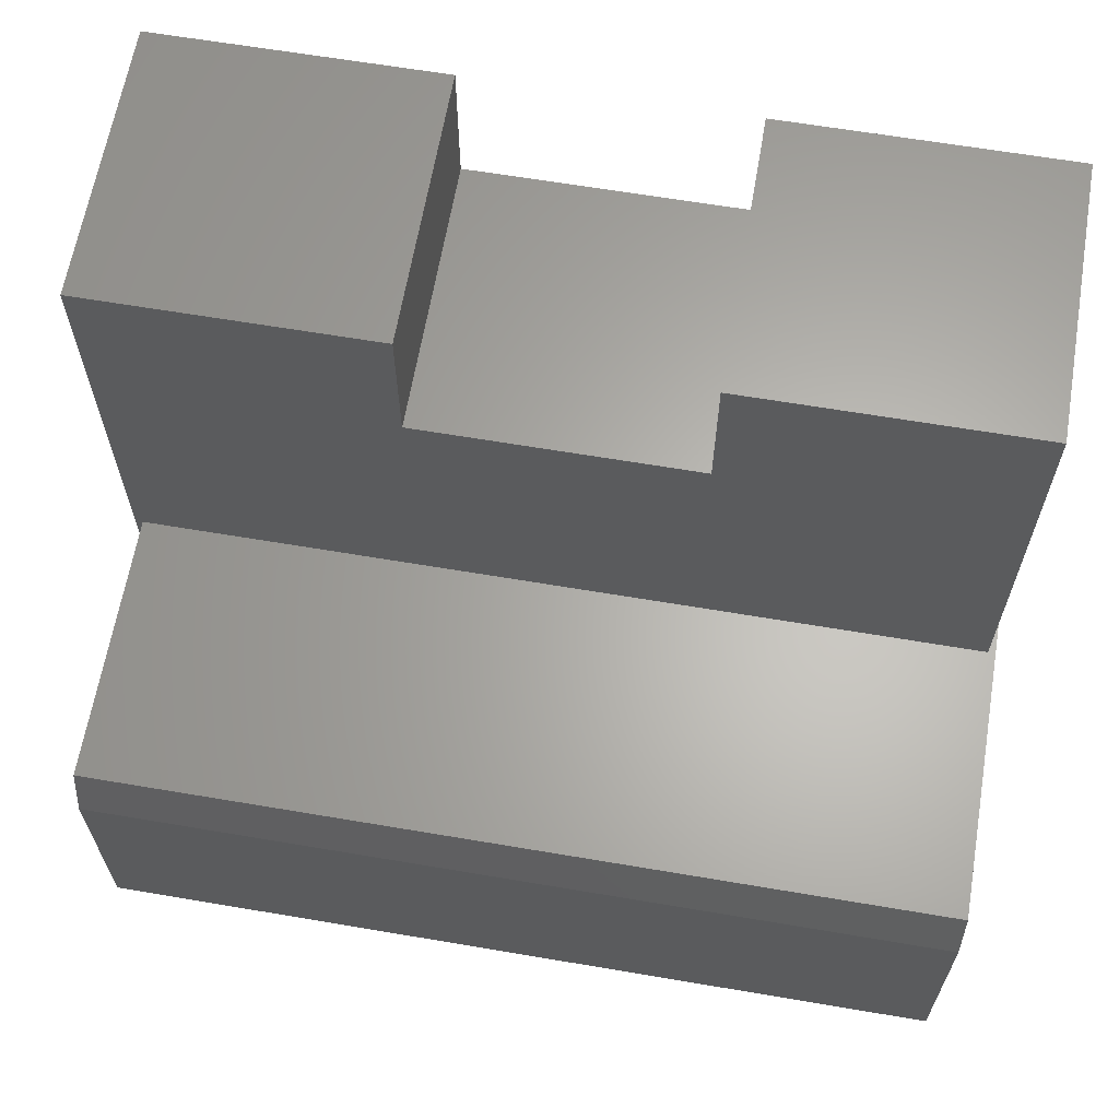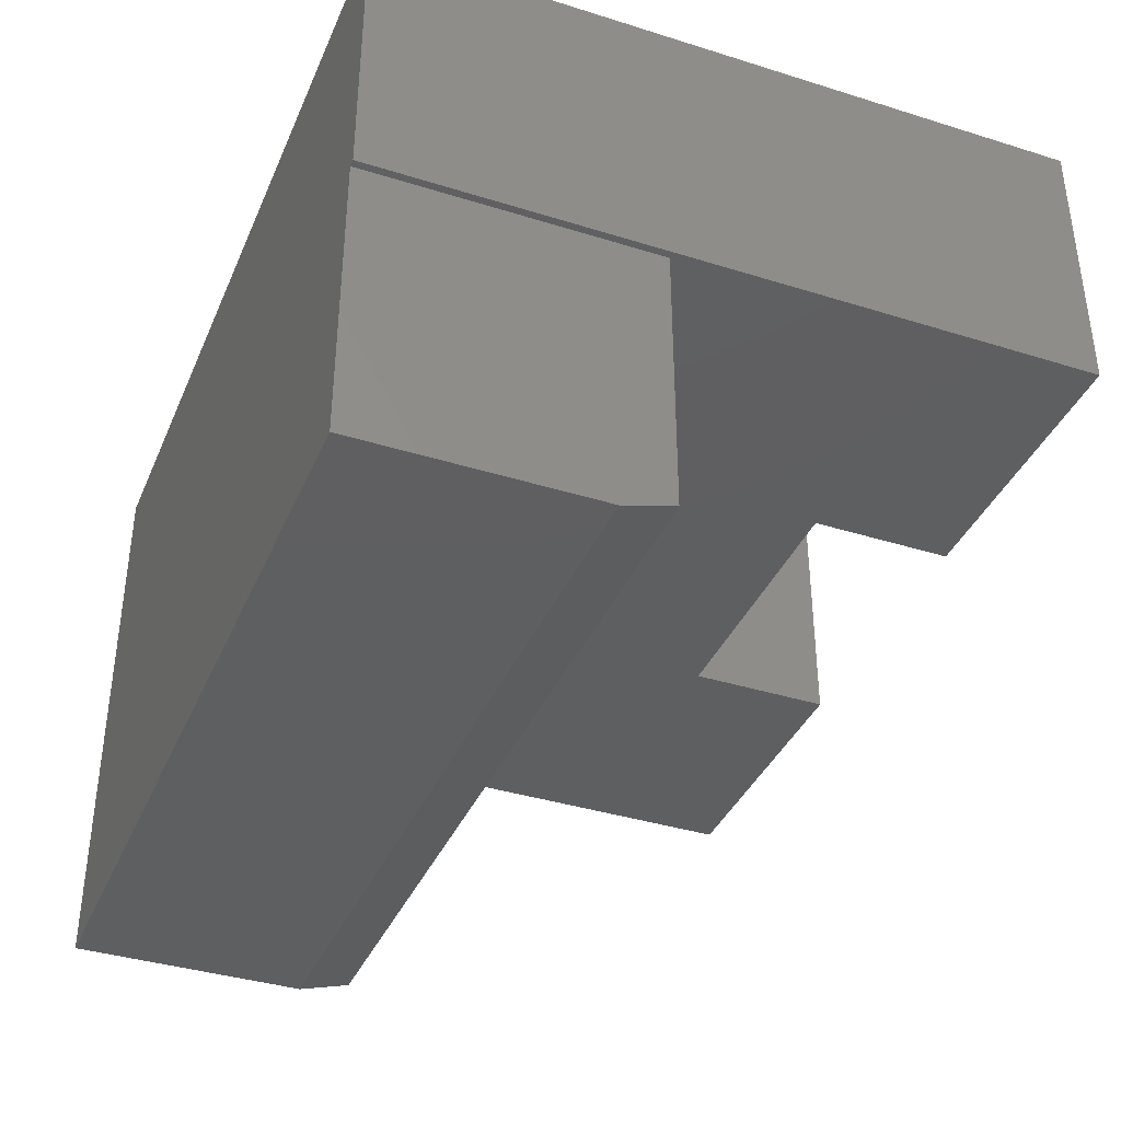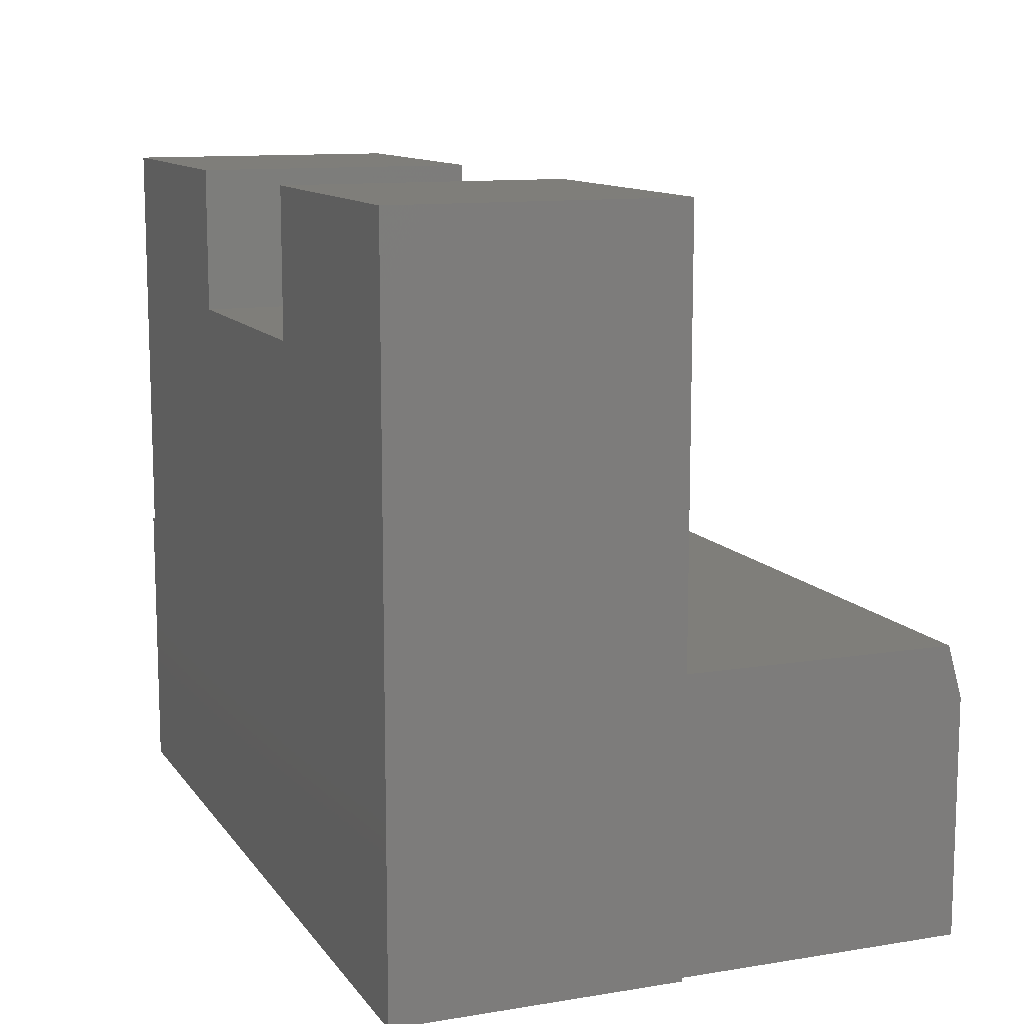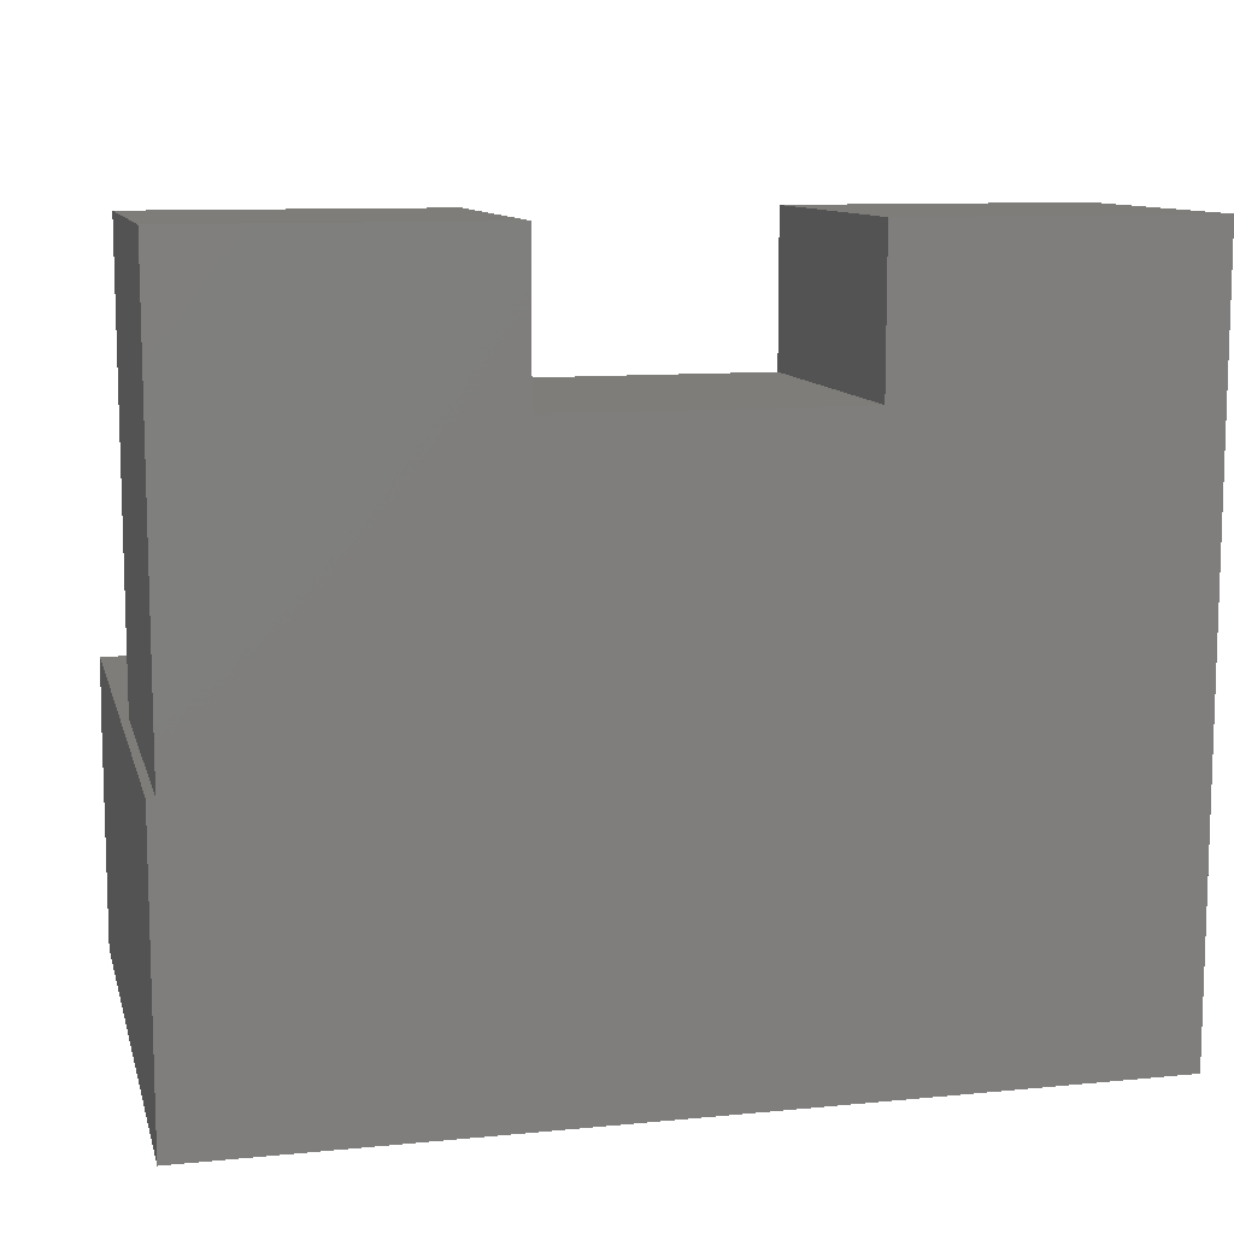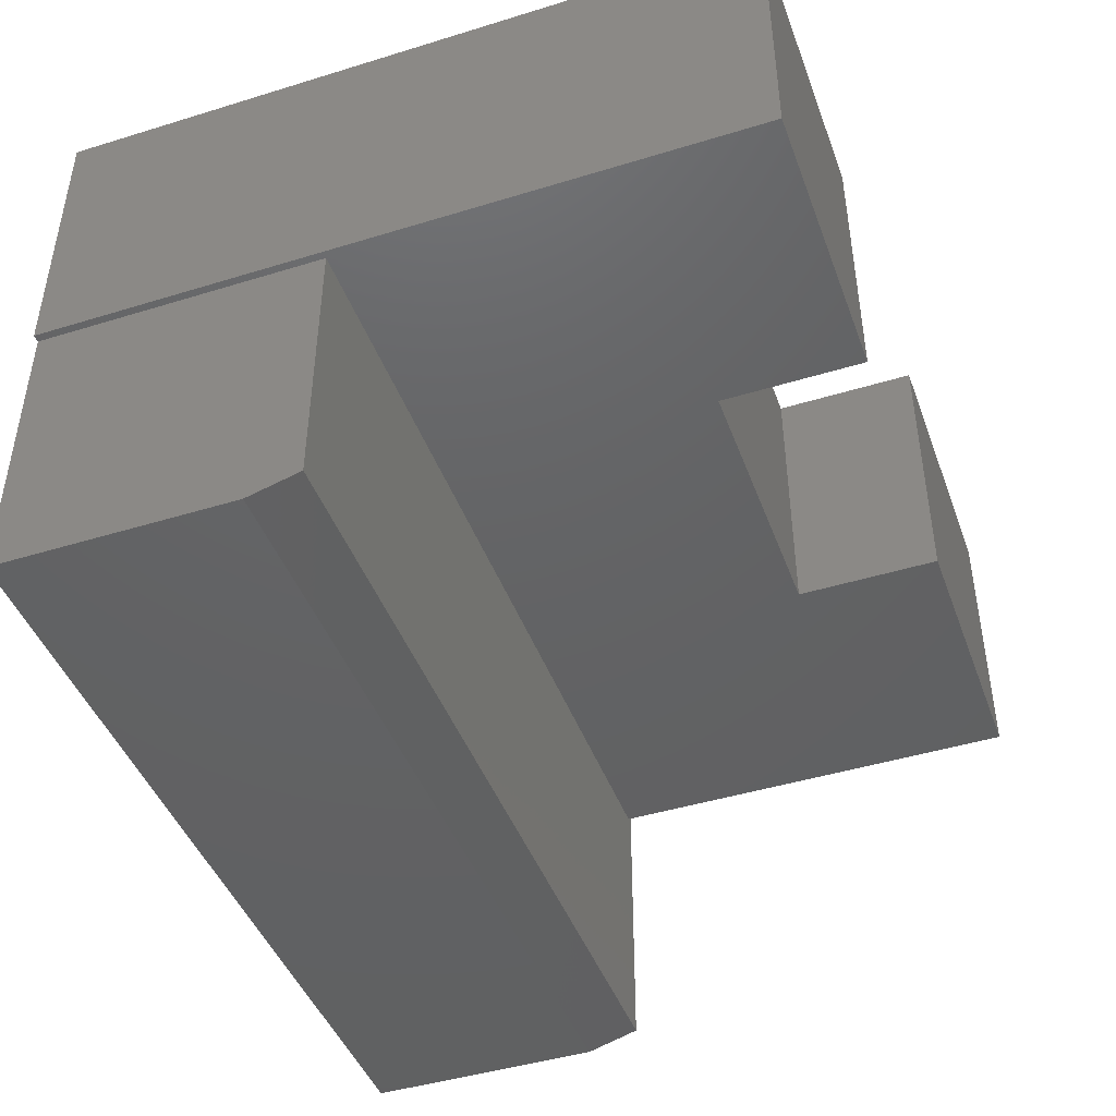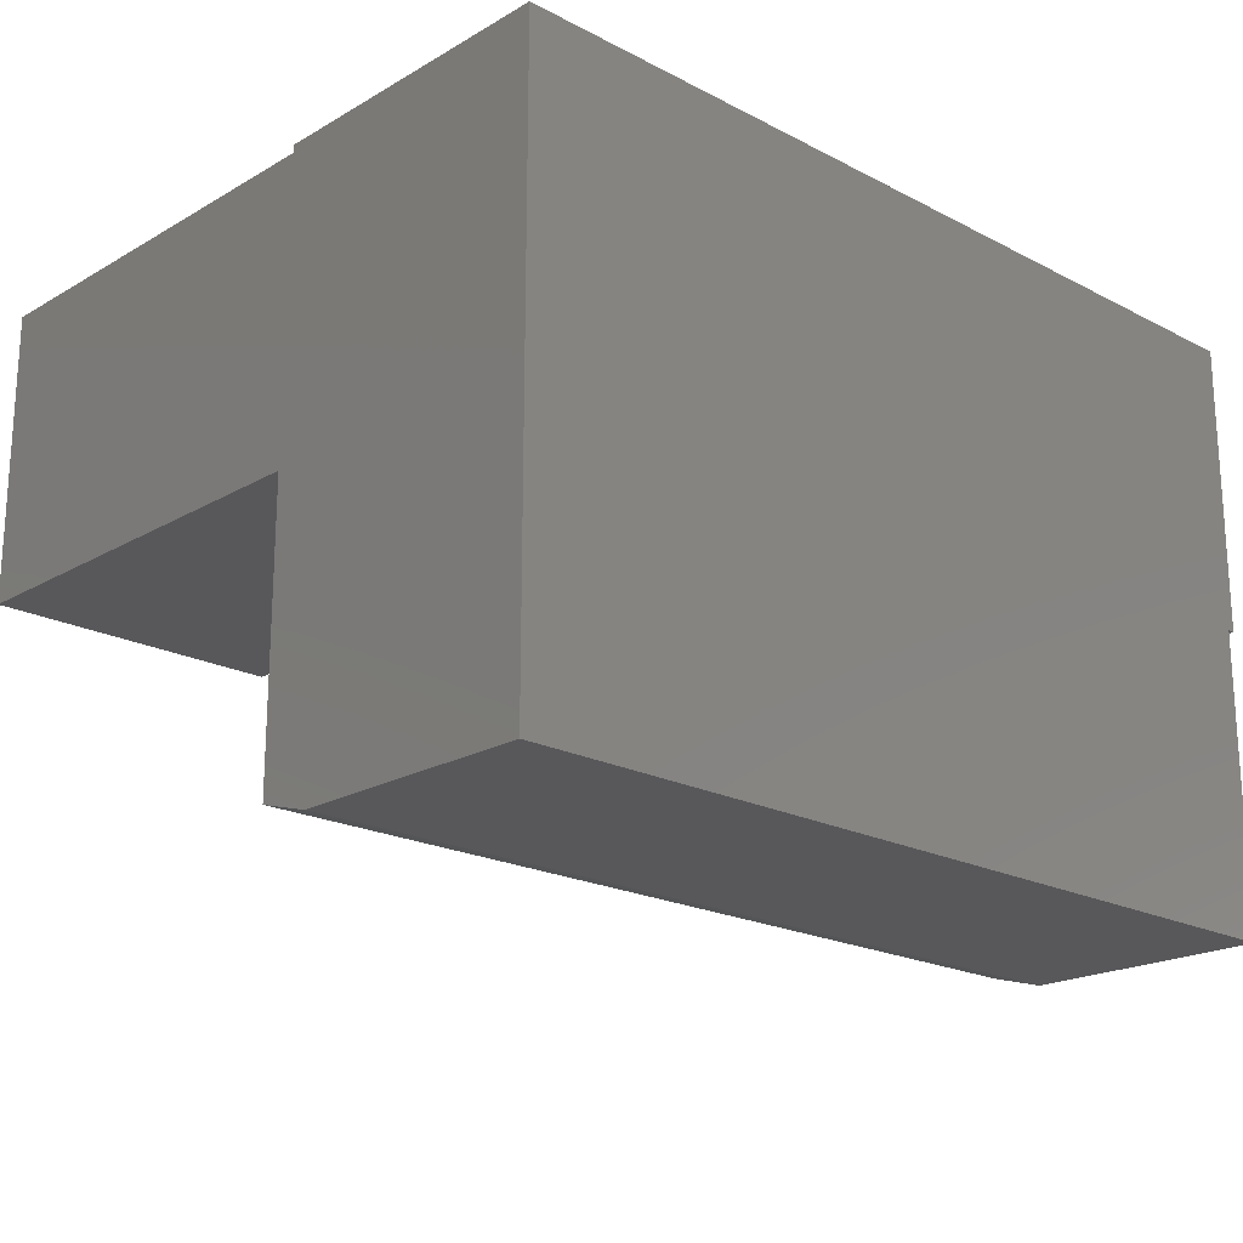
<metadata>
{"format":"stl","ext":"stl","renderer":"f3d","projection":"perspective","resolution":1024,"background":"white","views":[{"elev":63.9,"azim":9.7,"up":"+Z"},{"elev":-37.9,"azim":-111.7,"up":"+Y"},{"elev":11.5,"azim":-111.6,"up":"+Z"},{"elev":10.4,"azim":166.2,"up":"+Z"},{"elev":-44.6,"azim":-70.3,"up":"+Y"},{"elev":-20.1,"azim":136.5,"up":"+Y"}]}
</metadata>
<code>
# stl→obj: 26 verts, 48 faces
v -0.5938 -0.6016 0
v 0.3047 -0.6016 -5.501e-17
v -0.5938 -0.6016 0.2479
v 0.3047 -0.6016 0.2479
v -0.5938 -0.2969 0.3026
v -0.5938 -0.2969 0
v -0.5938 -0.5859 0.3026
v 0.2969 9.975e-17 0.3026
v 0.3047 -0.5859 0.3026
v 0.3047 1.006e-16 0.3026
v 0.2969 -0.2969 0.3026
v 0.3047 1.006e-16 -5.549e-17
v -0.6016 -0.2969 0
v -0.6016 0 0
v -0.6016 5.079e-33 0.7471
v -0.2989 3.36e-17 0.7471
v -0.2989 3.36e-17 0.5958
v -0.005757 6.615e-17 0.5958
v -0.005757 6.615e-17 0.7471
v 0.2969 9.975e-17 0.7471
v -0.6016 -0.2969 0.7471
v 0.2969 -0.2969 0.7471
v -0.005757 -0.2969 0.5958
v -0.2989 -0.2969 0.5958
v -0.2989 -0.2969 0.7471
v -0.005757 -0.2969 0.7471
f 1 2 3
f 3 2 4
f 5 6 7
f 7 6 1
f 7 1 3
f 8 9 10
f 5 7 11
f 11 7 9
f 11 9 8
f 12 10 2
f 2 10 9
f 2 9 4
f 3 4 7
f 7 4 9
f 12 2 1
f 12 1 6
f 12 6 13
f 12 13 14
f 14 15 16
f 14 16 17
f 14 17 18
f 14 18 8
f 14 8 10
f 14 10 12
f 18 19 8
f 8 19 20
f 21 15 13
f 13 15 14
f 11 8 22
f 22 8 20
f 5 11 23
f 5 23 24
f 5 24 25
f 5 25 21
f 5 21 13
f 5 13 6
f 23 11 26
f 26 11 22
f 25 16 21
f 21 16 15
f 17 16 24
f 24 16 25
f 18 17 23
f 23 17 24
f 19 18 26
f 26 18 23
f 22 20 26
f 26 20 19

</code>
